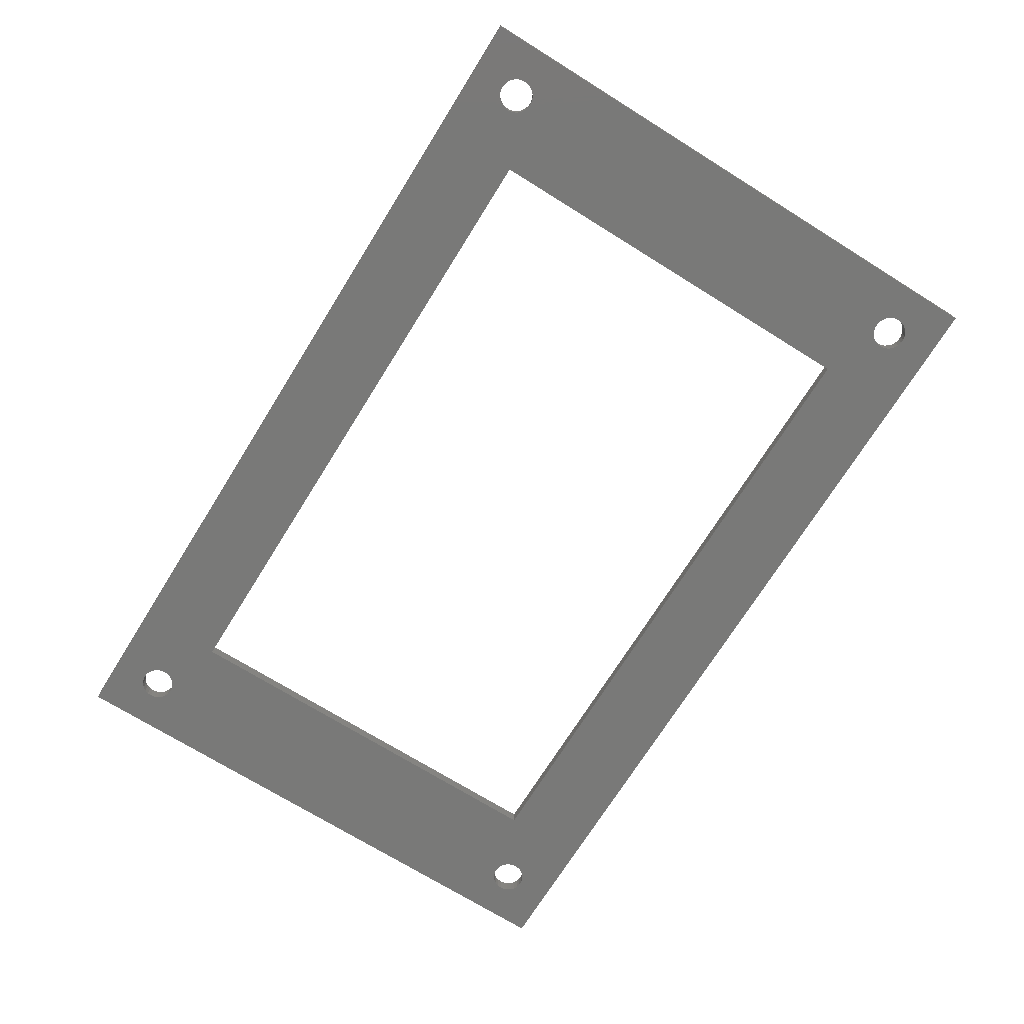
<metadata>
{"format":"stl","ext":"stl","renderer":"f3d","projection":"perspective","resolution":1024,"background":"white","views":[{"elev":-71.7,"azim":-121.9,"up":"+Y"}]}
</metadata>
<code>
# stl→obj: 448 verts, 688 faces
v 0.9053 -0.01587 -0.6721
v -1.002 -0.03175 -0.6721
v -1.002 -0.01587 -0.6721
v 0.9053 -0.03175 -0.6721
v -1.002 -0.03175 0.5751
v -1.002 -0.01587 0.5751
v 0.9053 -0.01587 0.5751
v 0.9053 -0.03175 0.5751
v -1.002 0 -0.6721
v 0.9053 0 -0.6721
v -0.9131 -0.03175 -0.5923
v -0.9197 -0.03175 -0.5864
v -0.9247 -0.03175 -0.5791
v -0.9052 -0.03175 -0.5964
v -0.9279 -0.03175 -0.5709
v -0.8967 -0.03175 -0.5985
v -0.9289 -0.03175 -0.5621
v -0.8878 -0.03175 -0.5985
v -0.9279 -0.03175 -0.5533
v -0.8792 -0.03175 -0.5964
v -0.9247 -0.03175 -0.545
v -0.8714 -0.03175 -0.5923
v -0.7455 -0.03175 -0.4887
v -0.8566 -0.03175 -0.5533
v -0.8556 -0.03175 -0.5621
v -0.8598 -0.03175 -0.545
v -0.8648 -0.03175 -0.5378
v -0.8714 -0.03175 -0.5319
v -0.8792 -0.03175 -0.5278
v -0.8878 -0.03175 -0.5257
v -0.8967 -0.03175 -0.5257
v -0.8598 -0.03175 -0.5791
v -0.8648 -0.03175 -0.5864
v -0.8566 -0.03175 -0.5709
v -0.9131 -0.03175 0.4349
v -0.9197 -0.03175 -0.5378
v -0.9131 -0.03175 -0.5319
v -0.9197 -0.03175 0.4408
v -0.9247 -0.03175 0.448
v -0.9052 -0.03175 0.4308
v -0.9052 -0.03175 -0.5278
v -0.8967 -0.03175 0.4287
v -0.9247 -0.03175 0.4821
v -0.9197 -0.03175 0.4894
v -0.9279 -0.03175 0.4739
v -0.9289 -0.03175 0.4651
v -0.9279 -0.03175 0.4563
v -0.9131 -0.03175 0.4953
v -0.9052 -0.03175 0.4994
v -0.8967 -0.03175 0.5015
v -0.8878 -0.03175 0.5015
v -0.8792 -0.03175 0.4994
v -0.7455 -0.03175 0.3917
v -0.8566 -0.03175 0.4739
v -0.8556 -0.03175 0.4651
v -0.8598 -0.03175 0.4821
v -0.8648 -0.03175 0.4894
v -0.8878 -0.03175 0.4287
v -0.8792 -0.03175 0.4308
v -0.8714 -0.03175 0.4349
v -0.8648 -0.03175 0.4408
v -0.8598 -0.03175 0.448
v -0.8566 -0.03175 0.4563
v 0.7678 -0.03175 -0.5864
v 0.6485 -0.03175 -0.4887
v 0.7744 -0.03175 -0.5923
v 0.7628 -0.03175 -0.5791
v 0.7596 -0.03175 -0.5709
v 0.7586 -0.03175 -0.5621
v 0.7596 -0.03175 -0.5533
v 0.7628 -0.03175 -0.545
v 0.7678 -0.03175 -0.5378
v 0.7822 -0.03175 -0.5964
v 0.7908 -0.03175 -0.5985
v 0.7997 -0.03175 -0.5985
v 0.8082 -0.03175 -0.5964
v 0.8161 -0.03175 -0.5923
v 0.8227 -0.03175 -0.5864
v 0.7744 -0.03175 -0.5319
v 0.8277 -0.03175 -0.5791
v 0.7822 -0.03175 -0.5278
v 0.8309 -0.03175 -0.5709
v 0.7908 -0.03175 -0.5257
v 0.8319 -0.03175 -0.5621
v 0.7997 -0.03175 -0.5257
v 0.8309 -0.03175 -0.5533
v 0.8277 -0.03175 -0.545
v 0.6485 -0.03175 0.3917
v 0.7744 -0.03175 0.4349
v 0.7678 -0.03175 0.4408
v 0.7628 -0.03175 0.448
v 0.7822 -0.03175 0.4308
v 0.7596 -0.03175 0.4563
v 0.7908 -0.03175 0.4287
v 0.7586 -0.03175 0.4651
v 0.7997 -0.03175 0.4287
v 0.7596 -0.03175 0.4739
v 0.8082 -0.03175 0.4308
v 0.8082 -0.03175 -0.5278
v 0.7628 -0.03175 0.4821
v 0.8161 -0.03175 0.4349
v 0.8161 -0.03175 -0.5319
v 0.8227 -0.03175 -0.5378
v 0.7678 -0.03175 0.4894
v 0.8227 -0.03175 0.4408
v 0.8277 -0.03175 0.448
v 0.8309 -0.03175 0.4563
v 0.8319 -0.03175 0.4651
v 0.8309 -0.03175 0.4739
v 0.8277 -0.03175 0.4821
v 0.8227 -0.03175 0.4894
v 0.8161 -0.03175 0.4953
v 0.8082 -0.03175 0.4994
v 0.7997 -0.03175 0.5015
v 0.7908 -0.03175 0.5015
v 0.7822 -0.03175 0.4994
v -0.8714 -0.03175 0.4953
v 0.7744 -0.03175 0.4953
v -1.002 0 0.5751
v 0.9053 0 0.5751
v -0.9131 -3.469e-18 -0.5923
v -1.002 -3.469e-18 -0.6721
v -0.9197 -3.469e-18 -0.5864
v -0.9247 -3.469e-18 -0.5791
v -0.9052 -3.469e-18 -0.5964
v -0.9279 -3.469e-18 -0.5709
v -0.8967 -3.469e-18 -0.5985
v -0.9289 -3.469e-18 -0.5621
v -0.8878 -3.469e-18 -0.5985
v -0.9279 -3.469e-18 -0.5533
v -0.8792 -3.469e-18 -0.5964
v -0.9247 -3.469e-18 -0.545
v -0.8714 -3.469e-18 -0.5923
v -0.7455 -3.469e-18 -0.4887
v -0.8556 -3.469e-18 -0.5621
v -0.8566 -3.469e-18 -0.5533
v -0.8598 -3.469e-18 -0.545
v -0.8648 -3.469e-18 -0.5378
v -0.8714 -3.469e-18 -0.5319
v -0.8792 -3.469e-18 -0.5278
v -0.8878 -3.469e-18 -0.5257
v -0.8967 -3.469e-18 -0.5257
v -0.8648 -3.469e-18 -0.5864
v -0.8598 -3.469e-18 -0.5791
v -0.8566 -3.469e-18 -0.5709
v -0.9131 -3.469e-18 0.4349
v -0.9131 -3.469e-18 -0.5319
v -0.9197 -3.469e-18 -0.5378
v -0.9197 -3.469e-18 0.4408
v -0.9247 -3.469e-18 0.448
v -0.9052 -3.469e-18 0.4308
v -0.9052 -3.469e-18 -0.5278
v -0.8967 -3.469e-18 0.4287
v -1.002 -3.469e-18 0.5751
v -0.9197 -3.469e-18 0.4894
v -0.9247 -3.469e-18 0.4821
v -0.9279 -3.469e-18 0.4739
v -0.9289 -3.469e-18 0.4651
v -0.9279 -3.469e-18 0.4563
v -0.9131 -3.469e-18 0.4953
v -0.9052 -3.469e-18 0.4994
v -0.8967 -3.469e-18 0.5015
v -0.8878 -3.469e-18 0.5015
v -0.8792 -3.469e-18 0.4994
v -0.7455 -3.469e-18 0.3917
v -0.8556 -3.469e-18 0.4651
v -0.8566 -3.469e-18 0.4739
v -0.8598 -3.469e-18 0.4821
v -0.8648 -3.469e-18 0.4894
v -0.8878 -3.469e-18 0.4287
v -0.8792 -3.469e-18 0.4308
v -0.8714 -3.469e-18 0.4349
v -0.8648 -3.469e-18 0.4408
v -0.8598 -3.469e-18 0.448
v -0.8566 -3.469e-18 0.4563
v 0.7678 -3.469e-18 -0.5864
v 0.6485 -3.469e-18 -0.4887
v 0.7744 -3.469e-18 -0.5923
v 0.7628 -3.469e-18 -0.5791
v 0.7596 -3.469e-18 -0.5709
v 0.7586 -3.469e-18 -0.5621
v 0.7596 -3.469e-18 -0.5533
v 0.7628 -3.469e-18 -0.545
v 0.7678 -3.469e-18 -0.5378
v 0.9053 -3.469e-18 -0.6721
v 0.7822 -3.469e-18 -0.5964
v 0.7908 -3.469e-18 -0.5985
v 0.7997 -3.469e-18 -0.5985
v 0.8082 -3.469e-18 -0.5964
v 0.8161 -3.469e-18 -0.5923
v 0.8227 -3.469e-18 -0.5864
v 0.7744 -3.469e-18 -0.5319
v 0.8277 -3.469e-18 -0.5791
v 0.7822 -3.469e-18 -0.5278
v 0.8309 -3.469e-18 -0.5709
v 0.7908 -3.469e-18 -0.5257
v 0.8319 -3.469e-18 -0.5621
v 0.7997 -3.469e-18 -0.5257
v 0.8309 -3.469e-18 -0.5533
v 0.8277 -3.469e-18 -0.545
v 0.6485 -3.469e-18 0.3917
v 0.7744 -3.469e-18 0.4349
v 0.7678 -3.469e-18 0.4408
v 0.7628 -3.469e-18 0.448
v 0.7822 -3.469e-18 0.4308
v 0.7596 -3.469e-18 0.4563
v 0.7908 -3.469e-18 0.4287
v 0.7586 -3.469e-18 0.4651
v 0.7997 -3.469e-18 0.4287
v 0.7596 -3.469e-18 0.4739
v 0.8082 -3.469e-18 0.4308
v 0.8082 -3.469e-18 -0.5278
v 0.7628 -3.469e-18 0.4821
v 0.8161 -3.469e-18 0.4349
v 0.8227 -3.469e-18 -0.5378
v 0.8161 -3.469e-18 -0.5319
v 0.7678 -3.469e-18 0.4894
v 0.8227 -3.469e-18 0.4408
v 0.8277 -3.469e-18 0.448
v 0.9053 -3.469e-18 0.5751
v 0.8309 -3.469e-18 0.4563
v 0.8319 -3.469e-18 0.4651
v 0.8309 -3.469e-18 0.4739
v 0.8277 -3.469e-18 0.4821
v 0.8227 -3.469e-18 0.4894
v 0.8161 -3.469e-18 0.4953
v 0.8082 -3.469e-18 0.4994
v 0.7997 -3.469e-18 0.5015
v 0.7908 -3.469e-18 0.5015
v 0.7822 -3.469e-18 0.4994
v -0.8714 -3.469e-18 0.4953
v 0.7744 -3.469e-18 0.4953
v -0.8566 -0.01587 -0.5533
v -0.8556 -0.01587 -0.5621
v -0.8598 -0.01587 -0.545
v -0.8648 -0.01587 -0.5378
v -0.8714 -0.01587 -0.5319
v -0.8792 -0.01587 -0.5278
v -0.8878 -0.01587 -0.5257
v -0.8967 -0.01587 -0.5257
v -0.9052 -0.01587 -0.5278
v -0.9131 -0.01587 -0.5319
v -0.9197 -0.01587 -0.5378
v -0.9247 -0.01587 -0.545
v -0.9279 -0.01587 -0.5533
v -0.9289 -0.01587 -0.5621
v -0.9279 -0.01587 -0.5709
v -0.9247 -0.01587 -0.5791
v -0.9197 -0.01587 -0.5864
v -0.9131 -0.01587 -0.5923
v -0.9052 -0.01587 -0.5964
v -0.8967 -0.01587 -0.5985
v -0.8878 -0.01587 -0.5985
v -0.8792 -0.01587 -0.5964
v -0.8714 -0.01587 -0.5923
v -0.8648 -0.01587 -0.5864
v -0.8598 -0.01587 -0.5791
v -0.8566 -0.01587 -0.5709
v 0.8309 -0.01587 -0.5533
v 0.8319 -0.01587 -0.5621
v 0.8277 -0.01587 -0.545
v 0.8227 -0.01587 -0.5378
v 0.8161 -0.01587 -0.5319
v 0.8082 -0.01587 -0.5278
v 0.7997 -0.01587 -0.5257
v 0.7908 -0.01587 -0.5257
v 0.7822 -0.01587 -0.5278
v 0.7744 -0.01587 -0.5319
v 0.7678 -0.01587 -0.5378
v 0.7628 -0.01587 -0.545
v 0.7596 -0.01587 -0.5533
v 0.7586 -0.01587 -0.5621
v 0.7596 -0.01587 -0.5709
v 0.7628 -0.01587 -0.5791
v 0.7678 -0.01587 -0.5864
v 0.7744 -0.01587 -0.5923
v 0.7822 -0.01587 -0.5964
v 0.7908 -0.01587 -0.5985
v 0.7997 -0.01587 -0.5985
v 0.8082 -0.01587 -0.5964
v 0.8161 -0.01587 -0.5923
v 0.8227 -0.01587 -0.5864
v 0.8277 -0.01587 -0.5791
v 0.8309 -0.01587 -0.5709
v 0.6485 -0.01587 -0.4887
v -0.7455 -0.01587 -0.4887
v -0.7455 -0.01587 0.3917
v 0.6485 -0.01587 0.3917
v -0.8566 -0.01587 0.4739
v -0.8556 -0.01587 0.4651
v -0.8598 -0.01587 0.4821
v -0.8648 -0.01587 0.4894
v -0.8714 -0.01587 0.4953
v -0.8792 -0.01587 0.4994
v -0.8878 -0.01587 0.5015
v -0.8967 -0.01587 0.5015
v -0.9052 -0.01587 0.4994
v -0.9131 -0.01587 0.4953
v -0.9197 -0.01587 0.4894
v -0.9247 -0.01587 0.4821
v -0.9279 -0.01587 0.4739
v -0.9289 -0.01587 0.4651
v -0.9279 -0.01587 0.4563
v -0.9247 -0.01587 0.448
v -0.9197 -0.01587 0.4408
v -0.9131 -0.01587 0.4349
v -0.9052 -0.01587 0.4308
v -0.8967 -0.01587 0.4287
v -0.8878 -0.01587 0.4287
v -0.8792 -0.01587 0.4308
v -0.8714 -0.01587 0.4349
v -0.8648 -0.01587 0.4408
v -0.8598 -0.01587 0.448
v -0.8566 -0.01587 0.4563
v 0.8309 -0.01587 0.4739
v 0.8319 -0.01587 0.4651
v 0.8277 -0.01587 0.4821
v 0.8227 -0.01587 0.4894
v 0.8161 -0.01587 0.4953
v 0.8082 -0.01587 0.4994
v 0.7997 -0.01587 0.5015
v 0.7908 -0.01587 0.5015
v 0.7822 -0.01587 0.4994
v 0.7744 -0.01587 0.4953
v 0.7678 -0.01587 0.4894
v 0.7628 -0.01587 0.4821
v 0.7596 -0.01587 0.4739
v 0.7586 -0.01587 0.4651
v 0.7596 -0.01587 0.4563
v 0.7628 -0.01587 0.448
v 0.7678 -0.01587 0.4408
v 0.7744 -0.01587 0.4349
v 0.7822 -0.01587 0.4308
v 0.7908 -0.01587 0.4287
v 0.7997 -0.01587 0.4287
v 0.8082 -0.01587 0.4308
v 0.8161 -0.01587 0.4349
v 0.8227 -0.01587 0.4408
v 0.8277 -0.01587 0.448
v 0.8309 -0.01587 0.4563
v -0.8556 0 -0.5621
v -0.8566 0 -0.5533
v -0.8598 0 -0.545
v -0.8648 0 -0.5378
v -0.8714 0 -0.5319
v -0.8792 0 -0.5278
v -0.8878 0 -0.5257
v -0.8967 0 -0.5257
v -0.9052 0 -0.5278
v -0.9131 0 -0.5319
v -0.9197 0 -0.5378
v -0.9247 0 -0.545
v -0.9279 0 -0.5533
v -0.9289 0 -0.5621
v -0.9279 0 -0.5709
v -0.9247 0 -0.5791
v -0.9197 0 -0.5864
v -0.9131 0 -0.5923
v -0.9052 0 -0.5964
v -0.8967 0 -0.5985
v -0.8878 0 -0.5985
v -0.8792 0 -0.5964
v -0.8714 0 -0.5923
v -0.8648 0 -0.5864
v -0.8598 0 -0.5791
v -0.8566 0 -0.5709
v 0.8319 0 -0.5621
v 0.8309 0 -0.5533
v 0.8277 0 -0.545
v 0.8227 0 -0.5378
v 0.8161 0 -0.5319
v 0.8082 0 -0.5278
v 0.7997 0 -0.5257
v 0.7908 0 -0.5257
v 0.7822 0 -0.5278
v 0.7744 0 -0.5319
v 0.7678 0 -0.5378
v 0.7628 0 -0.545
v 0.7596 0 -0.5533
v 0.7586 0 -0.5621
v 0.7596 0 -0.5709
v 0.7628 0 -0.5791
v 0.7678 0 -0.5864
v 0.7744 0 -0.5923
v 0.7822 0 -0.5964
v 0.7908 0 -0.5985
v 0.7997 0 -0.5985
v 0.8082 0 -0.5964
v 0.8161 0 -0.5923
v 0.8227 0 -0.5864
v 0.8277 0 -0.5791
v 0.8309 0 -0.5709
v -0.7455 0 -0.4887
v 0.6485 0 -0.4887
v -0.7455 0 0.3917
v 0.6485 0 0.3917
v -0.8556 0 0.4651
v -0.8566 0 0.4739
v -0.8598 0 0.4821
v -0.8648 0 0.4894
v -0.8714 0 0.4953
v -0.8792 0 0.4994
v -0.8878 0 0.5015
v -0.8967 0 0.5015
v -0.9052 0 0.4994
v -0.9131 0 0.4953
v -0.9197 0 0.4894
v -0.9247 0 0.4821
v -0.9279 0 0.4739
v -0.9289 0 0.4651
v -0.9279 0 0.4563
v -0.9247 0 0.448
v -0.9197 0 0.4408
v -0.9131 0 0.4349
v -0.9052 0 0.4308
v -0.8967 0 0.4287
v -0.8878 0 0.4287
v -0.8792 0 0.4308
v -0.8714 0 0.4349
v -0.8648 0 0.4408
v -0.8598 0 0.448
v -0.8566 0 0.4563
v 0.8319 0 0.4651
v 0.8309 0 0.4739
v 0.8277 0 0.4821
v 0.8227 0 0.4894
v 0.8161 0 0.4953
v 0.8082 0 0.4994
v 0.7997 0 0.5015
v 0.7908 0 0.5015
v 0.7822 0 0.4994
v 0.7744 0 0.4953
v 0.7678 0 0.4894
v 0.7628 0 0.4821
v 0.7596 0 0.4739
v 0.7586 0 0.4651
v 0.7596 0 0.4563
v 0.7628 0 0.448
v 0.7678 0 0.4408
v 0.7744 0 0.4349
v 0.7822 0 0.4308
v 0.7908 0 0.4287
v 0.7997 0 0.4287
v 0.8082 0 0.4308
v 0.8161 0 0.4349
v 0.8227 0 0.4408
v 0.8277 0 0.448
v 0.8309 0 0.4563
f 1 2 3
f 1 4 2
f 3 5 6
f 3 2 5
f 7 4 1
f 7 8 4
f 1 3 9
f 1 9 10
f 11 12 2
f 13 2 12
f 14 11 2
f 15 2 13
f 16 14 2
f 17 2 15
f 18 16 2
f 19 2 17
f 20 18 2
f 21 2 19
f 22 20 2
f 23 24 25
f 23 26 24
f 23 27 26
f 23 28 27
f 23 29 28
f 23 30 29
f 23 31 30
f 23 32 33
f 23 34 32
f 23 25 34
f 35 36 37
f 35 38 36
f 39 21 36
f 39 36 38
f 40 37 41
f 40 35 37
f 42 41 31
f 42 40 41
f 5 2 21
f 5 43 44
f 5 45 43
f 5 21 39
f 5 46 45
f 5 47 46
f 5 39 47
f 48 5 44
f 49 5 48
f 50 5 49
f 51 5 50
f 52 5 51
f 53 31 23
f 53 42 31
f 53 54 55
f 53 56 54
f 53 57 56
f 53 58 42
f 53 59 58
f 53 60 59
f 53 61 60
f 53 62 61
f 53 63 62
f 53 55 63
f 64 23 33
f 64 65 23
f 66 33 22
f 66 64 33
f 67 65 64
f 68 65 67
f 69 65 68
f 70 65 69
f 71 65 70
f 72 65 71
f 4 66 22
f 4 22 2
f 4 73 66
f 4 74 73
f 4 75 74
f 4 76 75
f 4 77 76
f 78 77 4
f 79 65 72
f 80 78 4
f 81 65 79
f 82 80 4
f 83 65 81
f 84 82 4
f 85 65 83
f 86 84 4
f 87 86 4
f 88 65 85
f 89 90 88
f 91 88 90
f 92 89 88
f 93 88 91
f 94 92 88
f 95 88 93
f 96 88 85
f 96 94 88
f 97 88 95
f 98 85 99
f 98 96 85
f 100 88 97
f 101 102 103
f 101 99 102
f 101 98 99
f 104 88 100
f 105 101 103
f 106 103 87
f 106 105 103
f 8 107 106
f 8 108 107
f 8 106 87
f 8 87 4
f 8 109 108
f 8 110 109
f 8 111 110
f 8 112 111
f 8 113 112
f 8 114 113
f 8 115 114
f 8 116 115
f 8 5 52
f 8 52 117
f 8 117 57
f 8 57 116
f 116 57 118
f 118 57 104
f 104 57 53
f 104 53 88
f 6 8 7
f 6 5 8
f 3 6 119
f 3 119 9
f 7 1 10
f 7 10 120
f 121 122 123
f 124 123 122
f 125 122 121
f 126 124 122
f 127 122 125
f 128 126 122
f 129 122 127
f 130 128 122
f 131 122 129
f 132 130 122
f 133 122 131
f 134 135 136
f 134 136 137
f 134 137 138
f 134 138 139
f 134 139 140
f 134 140 141
f 134 141 142
f 134 143 144
f 134 144 145
f 134 145 135
f 146 147 148
f 146 148 149
f 150 148 132
f 150 149 148
f 151 152 147
f 151 147 146
f 153 142 152
f 153 152 151
f 154 132 122
f 154 155 156
f 154 156 157
f 154 150 132
f 154 157 158
f 154 158 159
f 154 159 150
f 160 155 154
f 161 160 154
f 162 161 154
f 163 162 154
f 164 163 154
f 165 134 142
f 165 142 153
f 165 166 167
f 165 167 168
f 165 168 169
f 165 153 170
f 165 170 171
f 165 171 172
f 165 172 173
f 165 173 174
f 165 174 175
f 165 175 166
f 176 143 134
f 176 134 177
f 178 133 143
f 178 143 176
f 179 176 177
f 180 179 177
f 181 180 177
f 182 181 177
f 183 182 177
f 184 183 177
f 185 133 178
f 185 122 133
f 185 178 186
f 185 186 187
f 185 187 188
f 185 188 189
f 185 189 190
f 191 185 190
f 192 184 177
f 193 185 191
f 194 192 177
f 195 185 193
f 196 194 177
f 197 185 195
f 198 196 177
f 199 185 197
f 200 185 199
f 201 198 177
f 202 201 203
f 204 203 201
f 205 201 202
f 206 204 201
f 207 201 205
f 208 206 201
f 209 198 201
f 209 201 207
f 210 208 201
f 211 212 198
f 211 198 209
f 213 210 201
f 214 215 216
f 214 216 212
f 214 212 211
f 217 213 201
f 218 215 214
f 219 200 215
f 219 215 218
f 220 219 221
f 220 221 222
f 220 200 219
f 220 185 200
f 220 222 223
f 220 223 224
f 220 224 225
f 220 225 226
f 220 226 227
f 220 227 228
f 220 228 229
f 220 229 230
f 220 164 154
f 220 231 164
f 220 169 231
f 220 230 169
f 230 232 169
f 232 217 169
f 217 165 169
f 217 201 165
f 233 234 25
f 233 25 24
f 235 24 26
f 235 233 24
f 236 26 27
f 236 235 26
f 237 27 28
f 237 236 27
f 238 28 29
f 238 237 28
f 239 29 30
f 239 238 29
f 240 30 31
f 240 239 30
f 241 31 41
f 241 240 31
f 242 41 37
f 242 241 41
f 243 37 36
f 243 242 37
f 244 243 36
f 244 36 21
f 245 244 21
f 245 21 19
f 246 245 19
f 246 19 17
f 247 17 15
f 247 246 17
f 248 247 15
f 248 15 13
f 249 13 12
f 249 248 13
f 250 12 11
f 250 249 12
f 251 11 14
f 251 250 11
f 252 14 16
f 252 251 14
f 253 16 18
f 253 252 16
f 254 18 20
f 254 253 18
f 255 20 22
f 255 254 20
f 256 22 33
f 256 255 22
f 257 33 32
f 257 256 33
f 258 32 34
f 258 257 32
f 234 34 25
f 234 258 34
f 259 260 84
f 259 84 86
f 261 86 87
f 261 259 86
f 262 87 103
f 262 261 87
f 263 103 102
f 263 262 103
f 264 102 99
f 264 263 102
f 265 99 85
f 265 264 99
f 266 85 83
f 266 265 85
f 267 83 81
f 267 266 83
f 268 81 79
f 268 267 81
f 269 79 72
f 269 268 79
f 270 269 72
f 270 72 71
f 271 270 71
f 271 71 70
f 272 271 70
f 272 70 69
f 273 69 68
f 273 272 69
f 274 273 68
f 274 68 67
f 275 67 64
f 275 274 67
f 276 64 66
f 276 275 64
f 277 66 73
f 277 276 66
f 278 73 74
f 278 277 73
f 279 74 75
f 279 278 74
f 280 75 76
f 280 279 75
f 281 76 77
f 281 280 76
f 282 77 78
f 282 281 77
f 283 78 80
f 283 282 78
f 284 80 82
f 284 283 80
f 260 82 84
f 260 284 82
f 285 286 23
f 285 23 65
f 286 287 53
f 286 53 23
f 288 285 65
f 288 65 88
f 287 288 88
f 287 88 53
f 289 290 55
f 289 55 54
f 291 54 56
f 291 289 54
f 292 56 57
f 292 291 56
f 293 57 117
f 293 292 57
f 294 117 52
f 294 293 117
f 295 52 51
f 295 294 52
f 296 51 50
f 296 295 51
f 297 50 49
f 297 296 50
f 298 49 48
f 298 297 49
f 299 48 44
f 299 298 48
f 300 299 44
f 300 44 43
f 301 300 43
f 301 43 45
f 302 301 45
f 302 45 46
f 303 46 47
f 303 302 46
f 304 303 47
f 304 47 39
f 305 39 38
f 305 304 39
f 306 38 35
f 306 305 38
f 307 35 40
f 307 306 35
f 308 40 42
f 308 307 40
f 309 42 58
f 309 308 42
f 310 58 59
f 310 309 58
f 311 59 60
f 311 310 59
f 312 60 61
f 312 311 60
f 313 61 62
f 313 312 61
f 314 62 63
f 314 313 62
f 290 63 55
f 290 314 63
f 315 316 108
f 315 108 109
f 317 109 110
f 317 315 109
f 318 110 111
f 318 317 110
f 319 111 112
f 319 318 111
f 320 112 113
f 320 319 112
f 321 113 114
f 321 320 113
f 322 114 115
f 322 321 114
f 323 115 116
f 323 322 115
f 324 116 118
f 324 323 116
f 325 118 104
f 325 324 118
f 326 325 104
f 326 104 100
f 327 326 100
f 327 100 97
f 328 327 97
f 328 97 95
f 329 95 93
f 329 328 95
f 330 329 93
f 330 93 91
f 331 91 90
f 331 330 91
f 332 90 89
f 332 331 90
f 333 89 92
f 333 332 89
f 334 92 94
f 334 333 92
f 335 94 96
f 335 334 94
f 336 96 98
f 336 335 96
f 337 98 101
f 337 336 98
f 338 101 105
f 338 337 101
f 339 105 106
f 339 338 105
f 340 106 107
f 340 339 106
f 316 107 108
f 316 340 107
f 6 7 120
f 6 120 119
f 233 341 234
f 233 342 341
f 235 343 342
f 235 342 233
f 236 344 343
f 236 343 235
f 237 345 344
f 237 344 236
f 238 346 345
f 238 345 237
f 239 347 346
f 239 346 238
f 240 348 347
f 240 347 239
f 241 349 348
f 241 348 240
f 242 350 349
f 242 349 241
f 243 351 350
f 243 350 242
f 244 351 243
f 244 352 351
f 245 352 244
f 245 353 352
f 246 353 245
f 246 354 353
f 247 355 354
f 247 354 246
f 248 355 247
f 248 356 355
f 249 357 356
f 249 356 248
f 250 358 357
f 250 357 249
f 251 359 358
f 251 358 250
f 252 360 359
f 252 359 251
f 253 361 360
f 253 360 252
f 254 362 361
f 254 361 253
f 255 363 362
f 255 362 254
f 256 364 363
f 256 363 255
f 257 365 364
f 257 364 256
f 258 366 365
f 258 365 257
f 234 341 366
f 234 366 258
f 259 367 260
f 259 368 367
f 261 369 368
f 261 368 259
f 262 370 369
f 262 369 261
f 263 371 370
f 263 370 262
f 264 372 371
f 264 371 263
f 265 373 372
f 265 372 264
f 266 374 373
f 266 373 265
f 267 375 374
f 267 374 266
f 268 376 375
f 268 375 267
f 269 377 376
f 269 376 268
f 270 377 269
f 270 378 377
f 271 378 270
f 271 379 378
f 272 379 271
f 272 380 379
f 273 381 380
f 273 380 272
f 274 381 273
f 274 382 381
f 275 383 382
f 275 382 274
f 276 384 383
f 276 383 275
f 277 385 384
f 277 384 276
f 278 386 385
f 278 385 277
f 279 387 386
f 279 386 278
f 280 388 387
f 280 387 279
f 281 389 388
f 281 388 280
f 282 390 389
f 282 389 281
f 283 391 390
f 283 390 282
f 284 392 391
f 284 391 283
f 260 367 392
f 260 392 284
f 285 393 286
f 285 394 393
f 286 395 287
f 286 393 395
f 288 394 285
f 288 396 394
f 287 396 288
f 287 395 396
f 289 397 290
f 289 398 397
f 291 399 398
f 291 398 289
f 292 400 399
f 292 399 291
f 293 401 400
f 293 400 292
f 294 402 401
f 294 401 293
f 295 403 402
f 295 402 294
f 296 404 403
f 296 403 295
f 297 405 404
f 297 404 296
f 298 406 405
f 298 405 297
f 299 407 406
f 299 406 298
f 300 407 299
f 300 408 407
f 301 408 300
f 301 409 408
f 302 409 301
f 302 410 409
f 303 411 410
f 303 410 302
f 304 411 303
f 304 412 411
f 305 413 412
f 305 412 304
f 306 414 413
f 306 413 305
f 307 415 414
f 307 414 306
f 308 416 415
f 308 415 307
f 309 417 416
f 309 416 308
f 310 418 417
f 310 417 309
f 311 419 418
f 311 418 310
f 312 420 419
f 312 419 311
f 313 421 420
f 313 420 312
f 314 422 421
f 314 421 313
f 290 397 422
f 290 422 314
f 315 423 316
f 315 424 423
f 317 425 424
f 317 424 315
f 318 426 425
f 318 425 317
f 319 427 426
f 319 426 318
f 320 428 427
f 320 427 319
f 321 429 428
f 321 428 320
f 322 430 429
f 322 429 321
f 323 431 430
f 323 430 322
f 324 432 431
f 324 431 323
f 325 433 432
f 325 432 324
f 326 433 325
f 326 434 433
f 327 434 326
f 327 435 434
f 328 435 327
f 328 436 435
f 329 437 436
f 329 436 328
f 330 437 329
f 330 438 437
f 331 439 438
f 331 438 330
f 332 440 439
f 332 439 331
f 333 441 440
f 333 440 332
f 334 442 441
f 334 441 333
f 335 443 442
f 335 442 334
f 336 444 443
f 336 443 335
f 337 445 444
f 337 444 336
f 338 446 445
f 338 445 337
f 339 447 446
f 339 446 338
f 340 448 447
f 340 447 339
f 316 423 448
f 316 448 340

</code>
